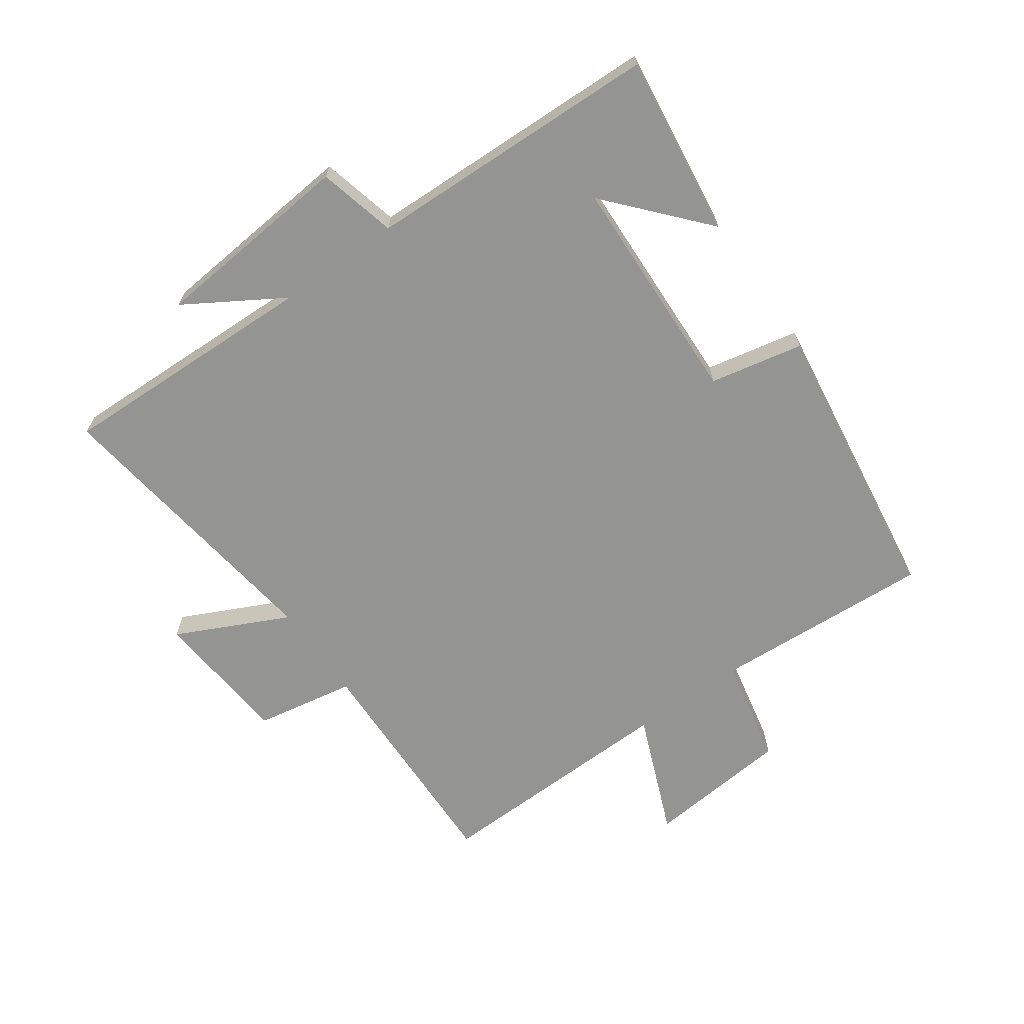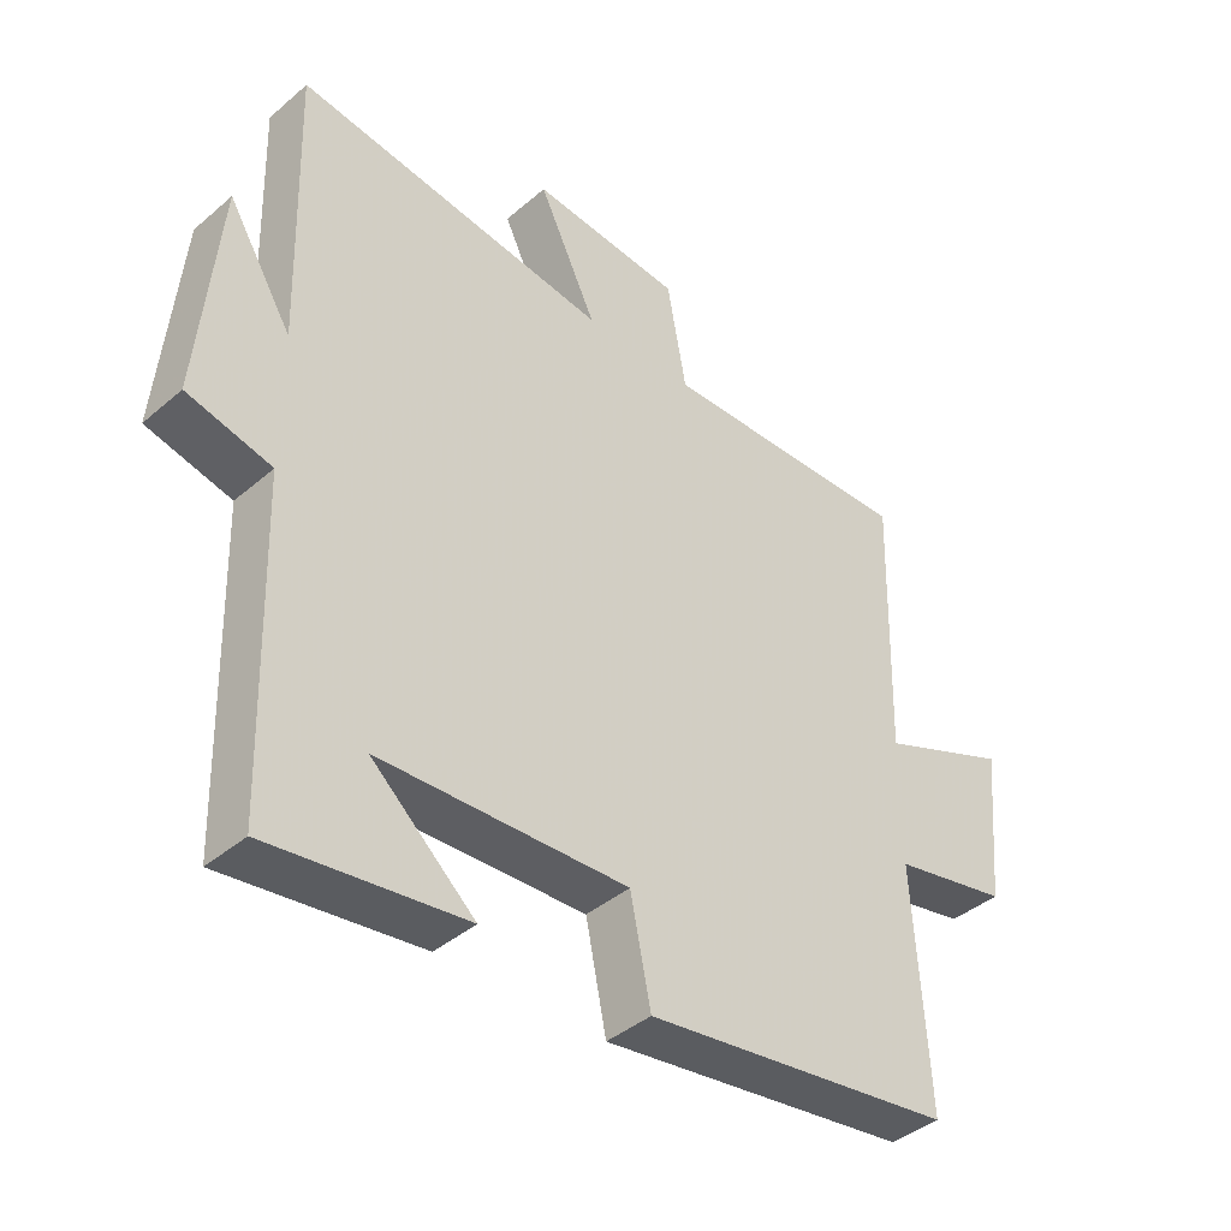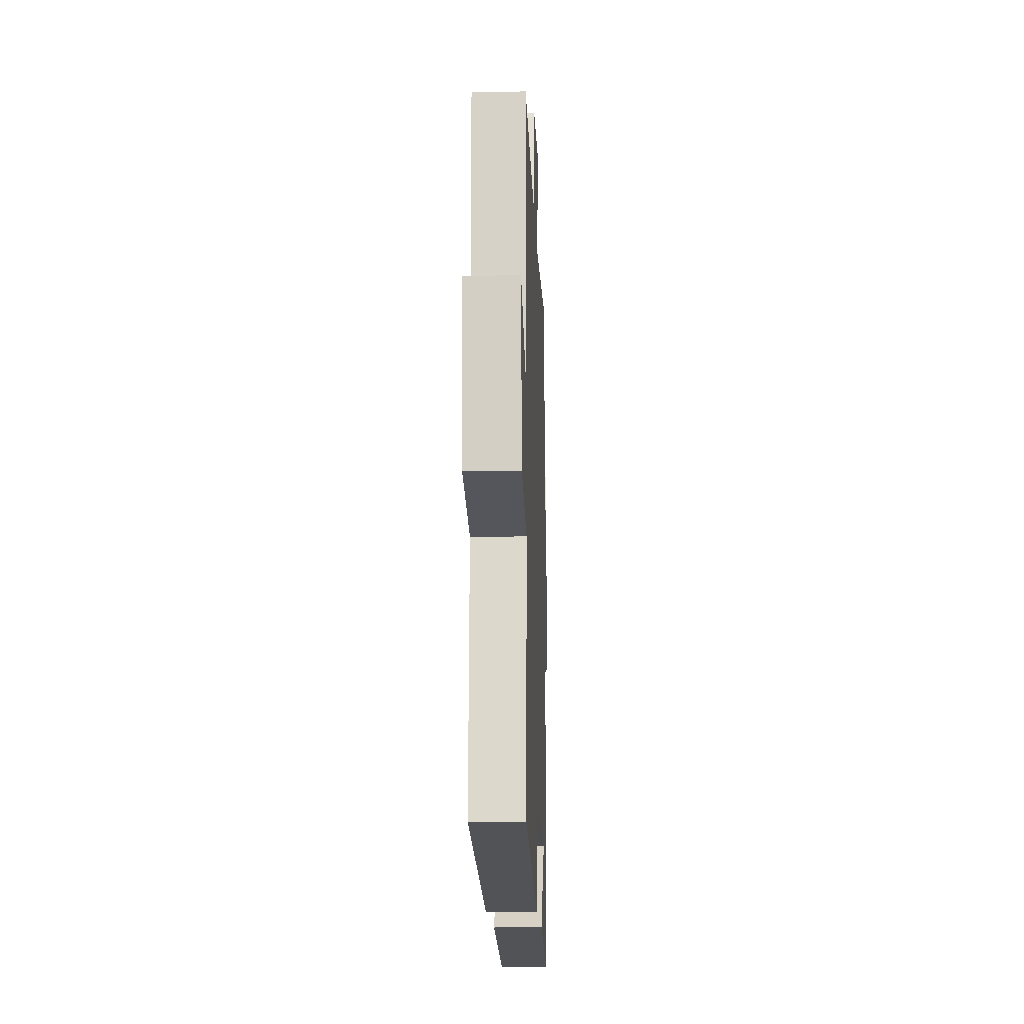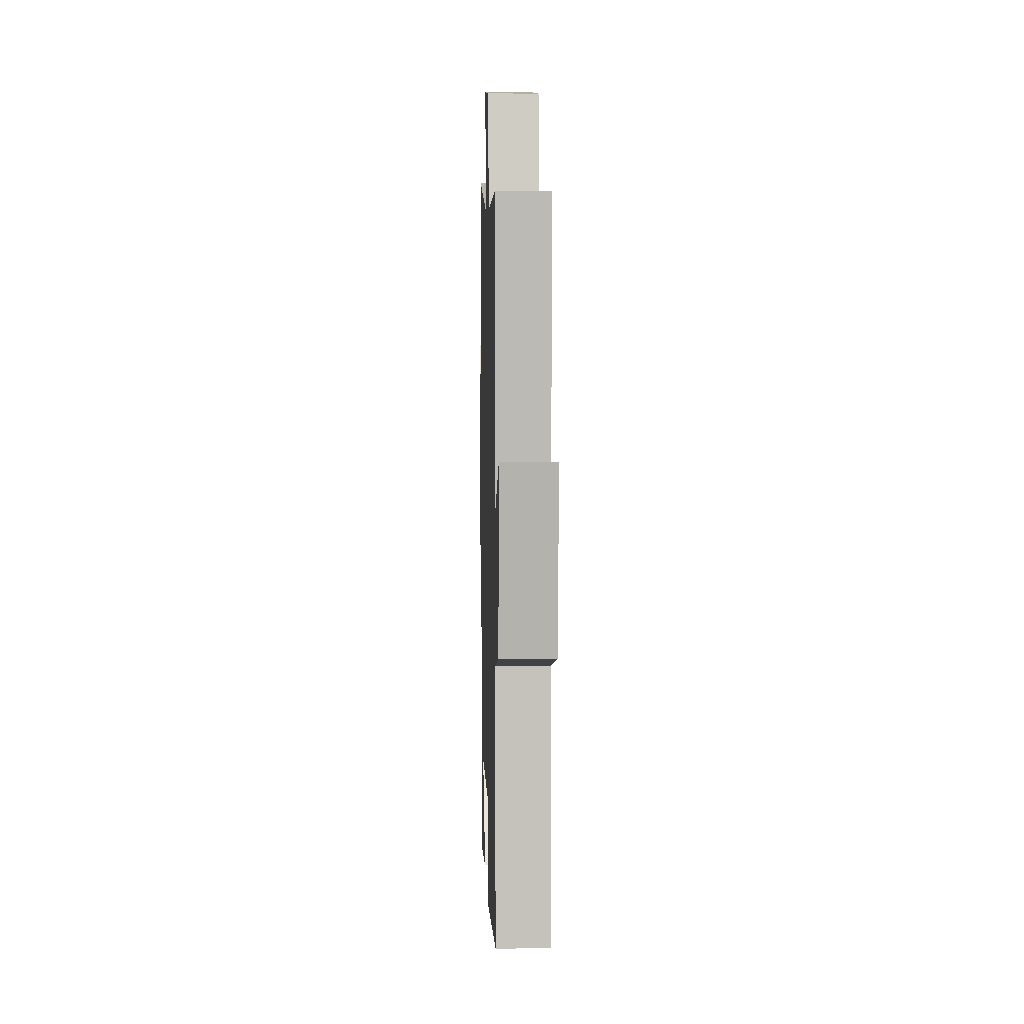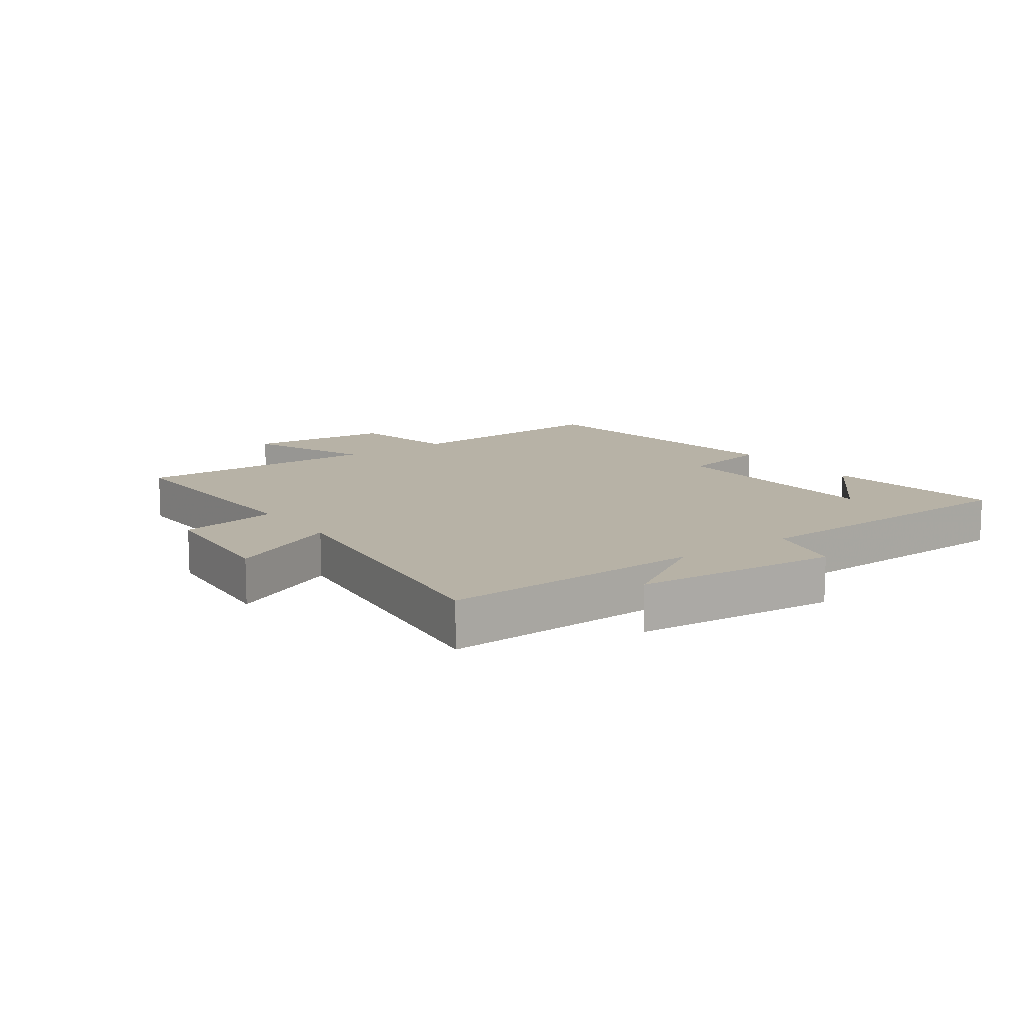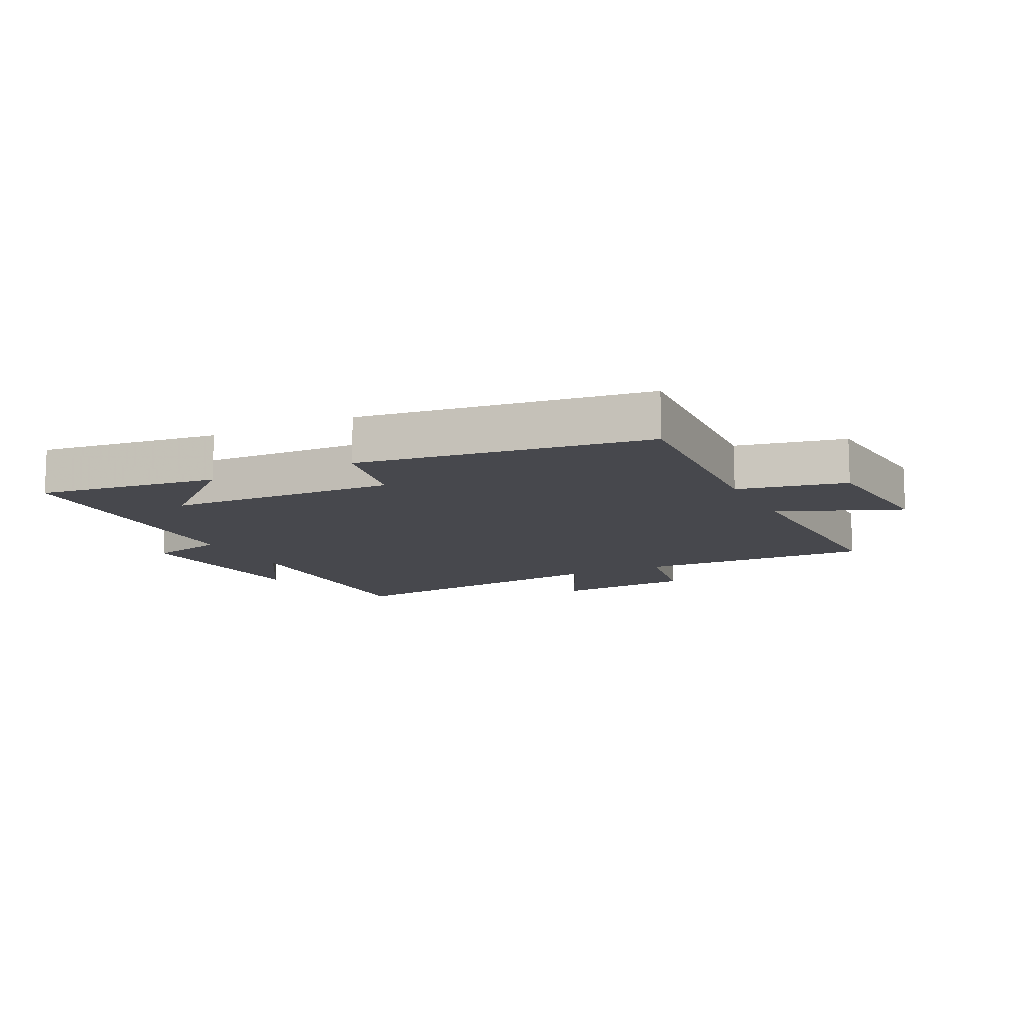
<metadata>
{"format":"obj","ext":"obj","renderer":"f3d","projection":"perspective","resolution":1024,"background":"white","views":[{"elev":-67.0,"azim":125.3,"up":"+Y"},{"elev":-40.6,"azim":136.2,"up":"+Z"},{"elev":-14.5,"azim":-87.9,"up":"+Z"},{"elev":5.2,"azim":-91.7,"up":"+Z"},{"elev":12.3,"azim":54.1,"up":"+Y"},{"elev":-11.8,"azim":-153.6,"up":"+Y"}]}
</metadata>
<code>
v -0.51 0.07 0.51
v -0.128 0.07 0.5
v -0.099 0.07 0.661
v 0.127 0.07 0.681
v 0.04 0.07 0.5
v 0.512 0.07 0.564
v 0.5 0.07 0.14
v 0.596 0.07 0.297
v 0.626 0.07 -0.031
v 0.5 0.07 -0.062
v 0.486 0.07 -0.538
v 0.193 0.07 -0.5
v 0.348 0.07 -0.363
v -0.024 0.07 -0.349
v -0.055 0.07 -0.5
v -0.521 0.07 -0.435
v -0.5 0.07 -0.08
v -0.675 0.07 -0.044
v -0.697 0.07 0.19
v -0.5 0.07 0.11
v -0.51 0 0.51
v -0.128 0 0.5
v -0.099 0 0.661
v 0.127 0 0.681
v 0.04 0 0.5
v 0.512 0 0.564
v 0.5 0 0.14
v 0.596 0 0.297
v 0.626 0 -0.031
v 0.5 0 -0.062
v 0.486 0 -0.538
v 0.193 0 -0.5
v 0.348 0 -0.363
v -0.024 0 -0.349
v -0.055 0 -0.5
v -0.521 0 -0.435
v -0.5 0 -0.08
v -0.675 0 -0.044
v -0.697 0 0.19
v -0.5 0 0.11
f 17 18 19 20
f 14 15 16 17
f 13 14 17 20
f 11 12 13
f 10 11 13
f 10 13 20 1
f 7 8 9 10
f 5 6 7
f 5 7 10
f 2 3 4 5
f 2 5 10
f 1 2 10
f 40 39 38 37
f 37 36 35 34
f 40 37 34 33
f 33 32 31
f 33 31 30
f 21 40 33 30
f 30 29 28 27
f 27 26 25
f 30 27 25
f 25 24 23 22
f 30 25 22
f 30 22 21
f 1 21 22 2
f 2 22 23 3
f 3 23 24 4
f 4 24 25 5
f 5 25 26 6
f 6 26 27 7
f 7 27 28 8
f 8 28 29 9
f 9 29 30 10
f 10 30 31 11
f 11 31 32 12
f 12 32 33 13
f 13 33 34 14
f 14 34 35 15
f 15 35 36 16
f 16 36 37 17
f 17 37 38 18
f 18 38 39 19
f 19 39 40 20
f 20 40 21 1

</code>
